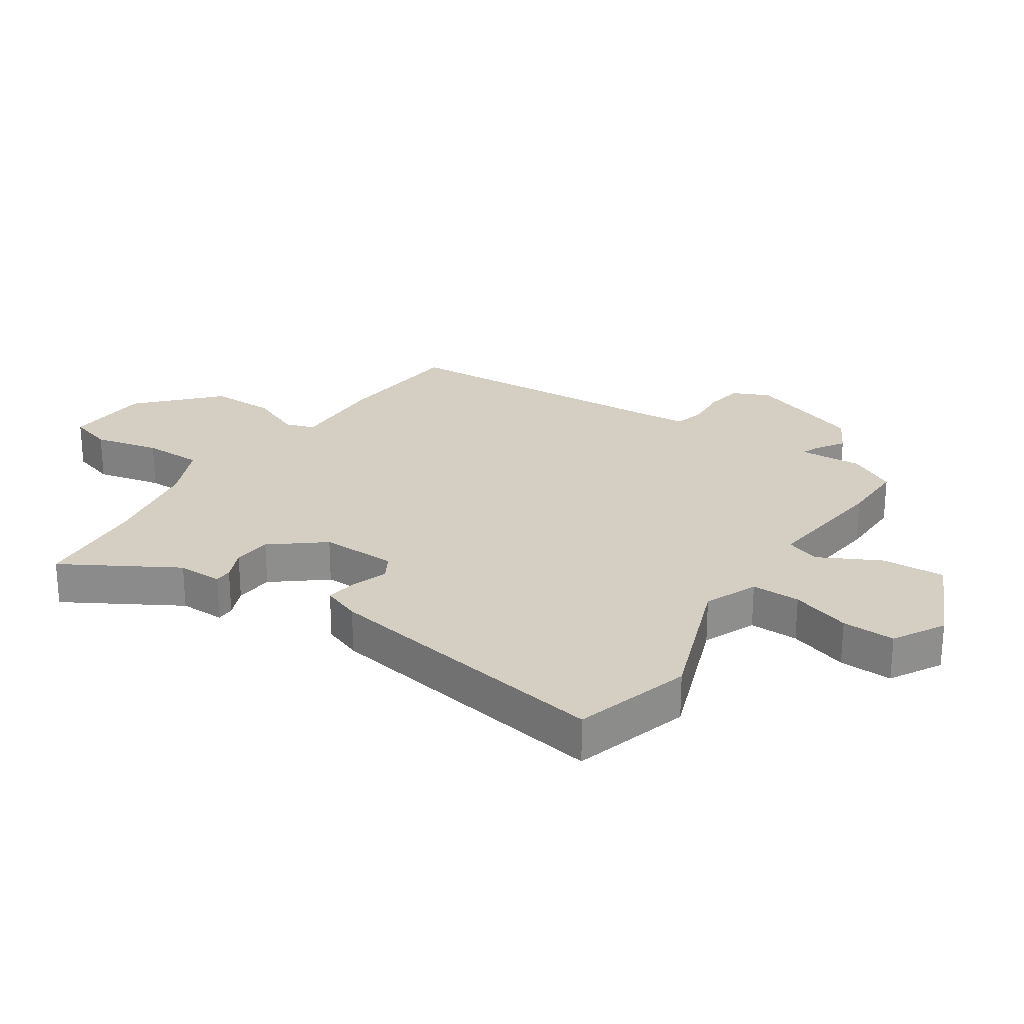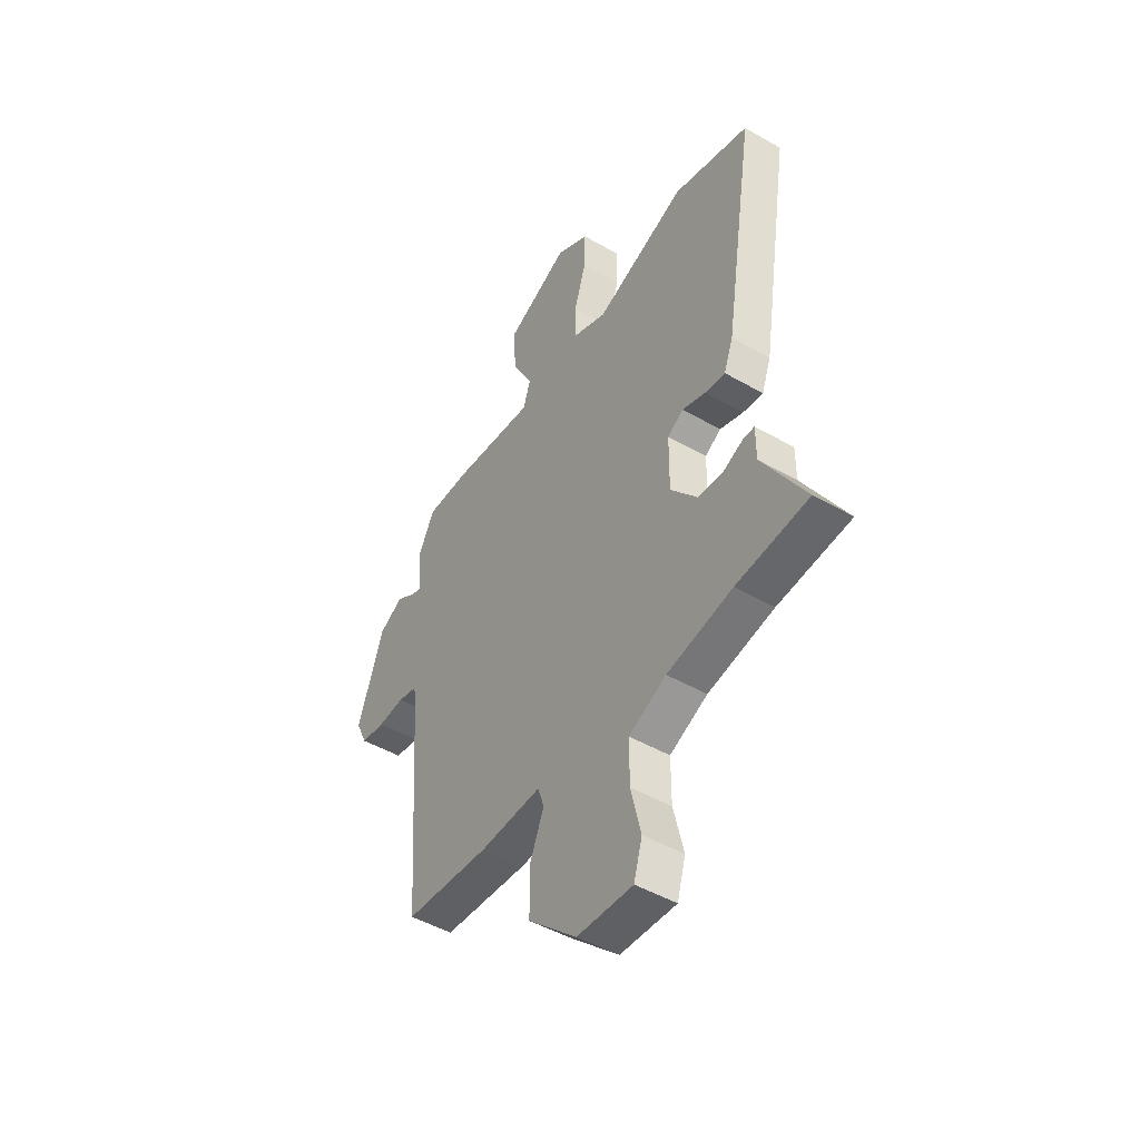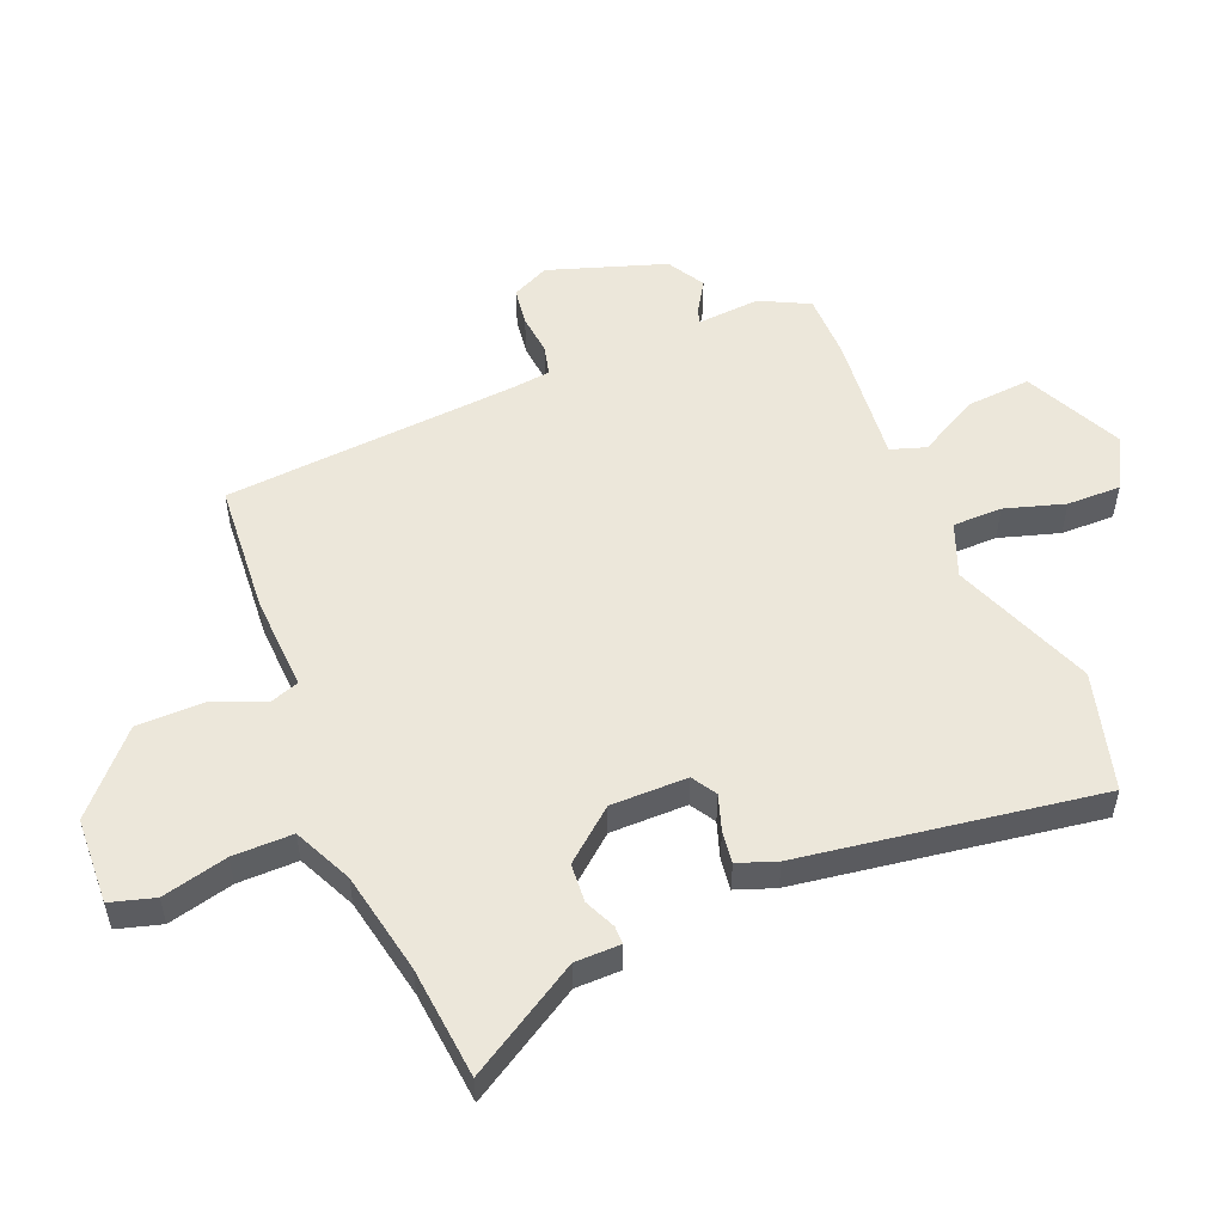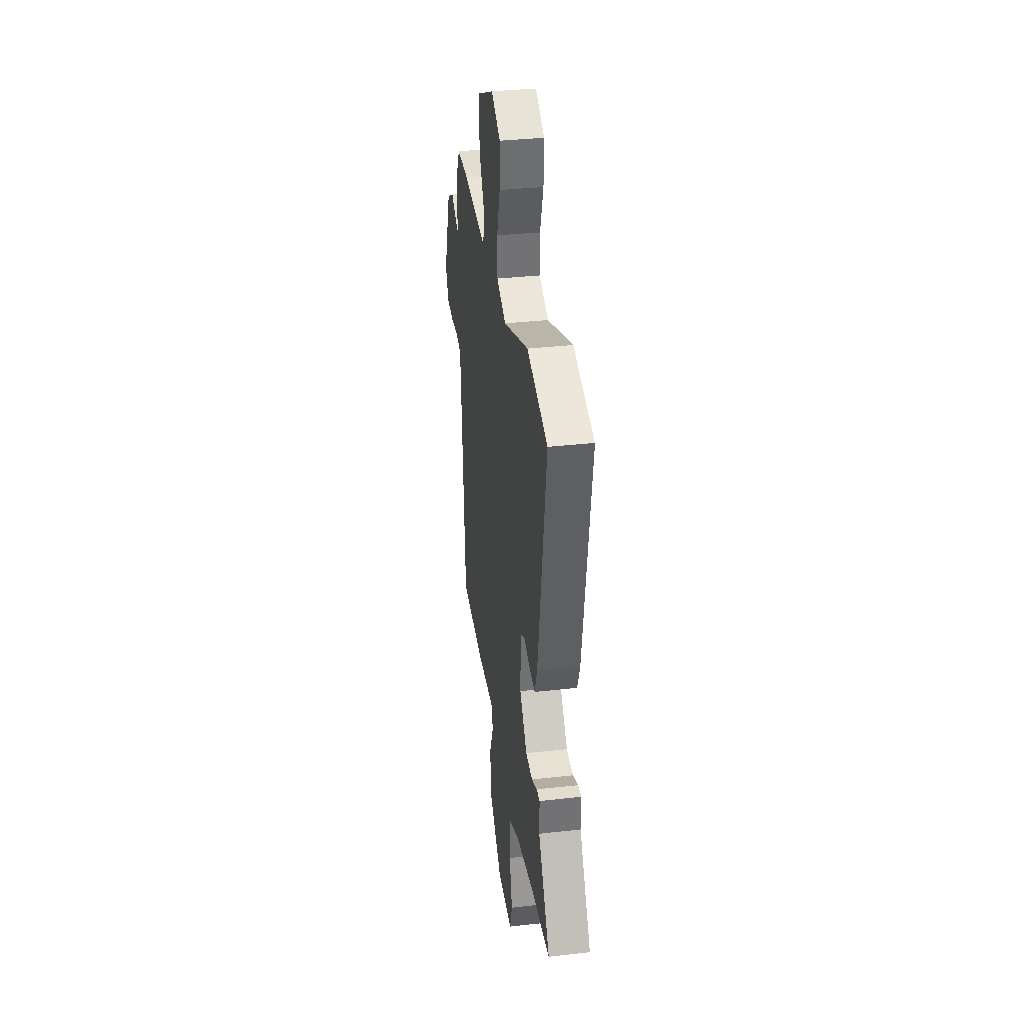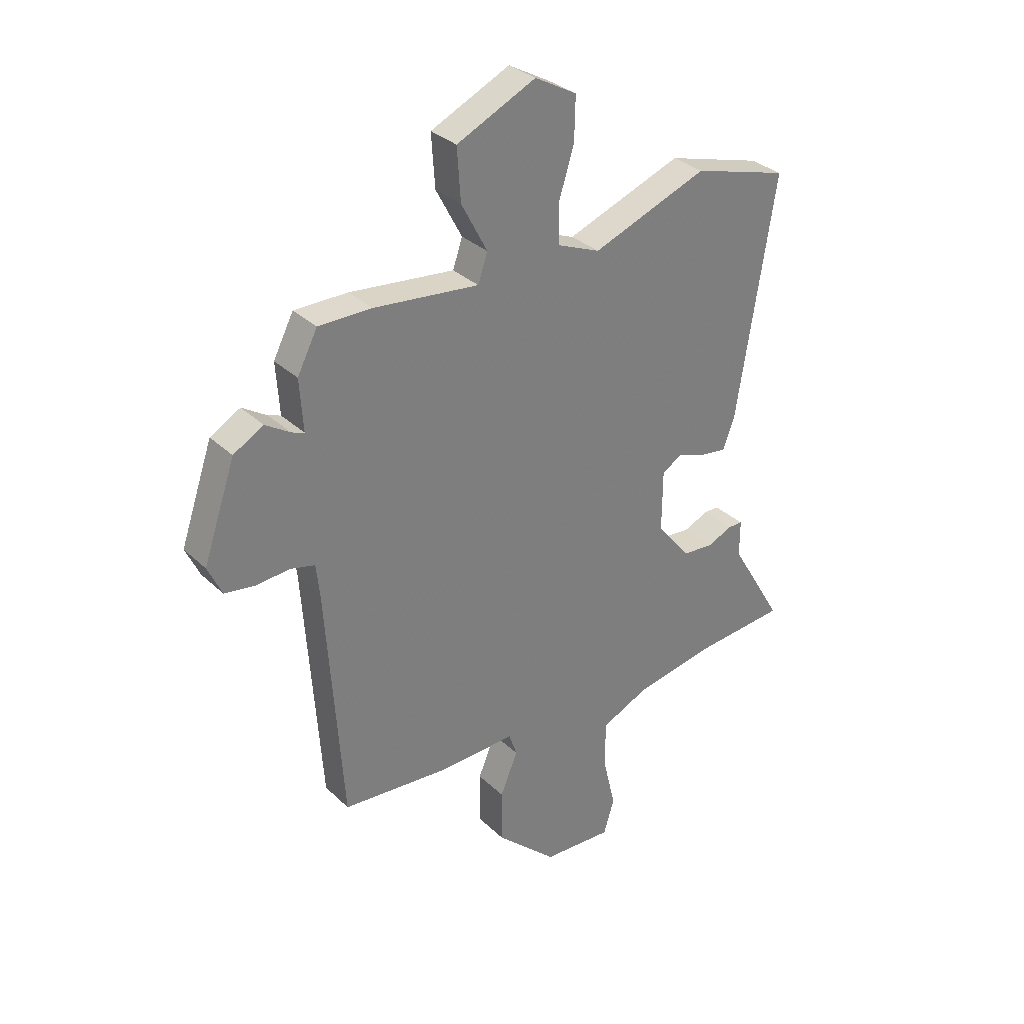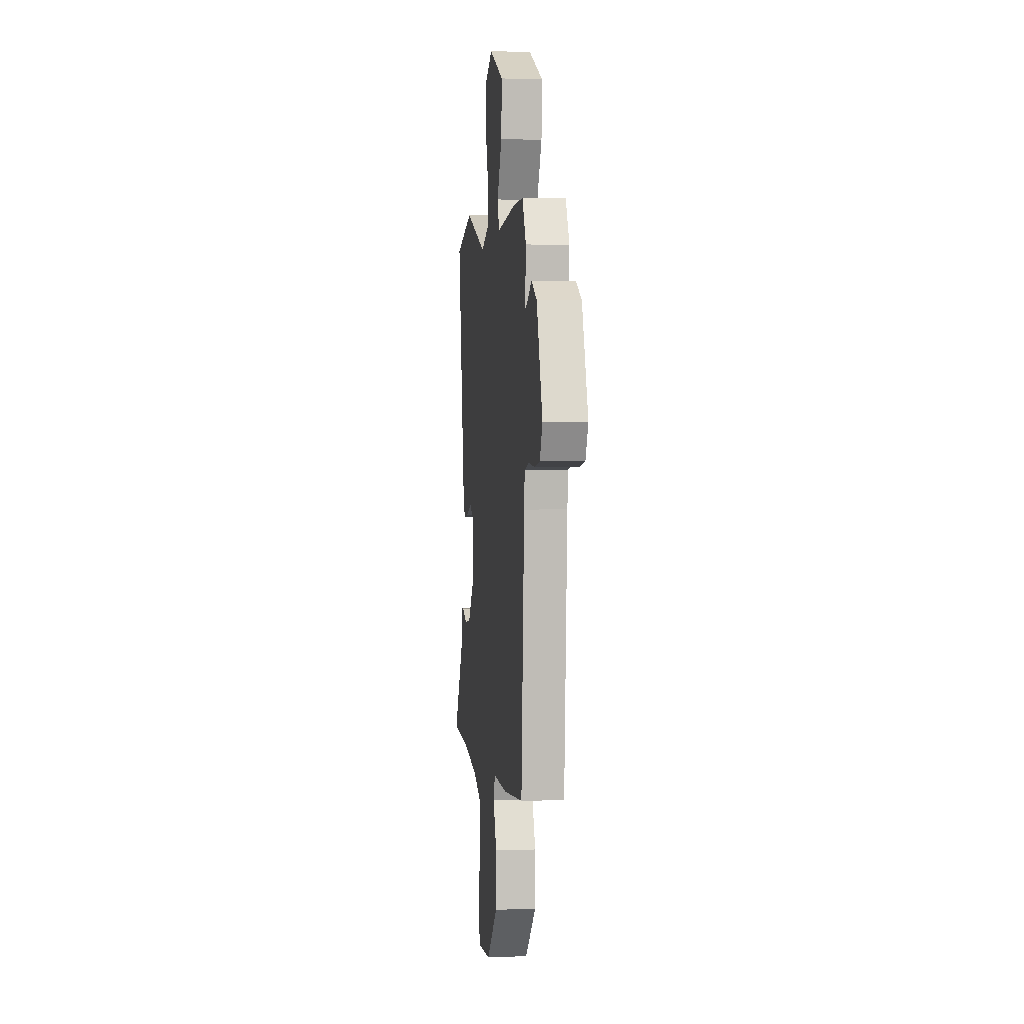
<metadata>
{"format":"obj","ext":"obj","renderer":"f3d","projection":"perspective","resolution":1024,"background":"white","views":[{"elev":25.5,"azim":-55.7,"up":"+Y"},{"elev":-47.5,"azim":-123.0,"up":"+Z"},{"elev":53.2,"azim":-112.8,"up":"+Y"},{"elev":34.8,"azim":-98.6,"up":"+Z"},{"elev":31.9,"azim":142.6,"up":"+Z"},{"elev":1.6,"azim":82.8,"up":"+Z"}]}
</metadata>
<code>
v -0.432 0.07 -0.506
v -0.612 0.07 -0.49
v -0.505 0.07 -0.31
v -0.505 0.07 -0.237
v -0.476 0.07 -0.237
v -0.426 0.07 -0.259
v -0.364 0.07 -0.254
v -0.297 0.07 -0.172
v -0.298 0.07 -0.049
v -0.338 0.07 -0.025
v -0.396 0.07 -0.045
v -0.447 0.07 -0.052
v -0.47 0.07 0.01
v -0.546 0.07 0.487
v -0.356 0.07 0.541
v -0.127 0.07 0.454
v -0.041 0.07 0.489
v -0.041 0.07 0.568
v -0.071 0.07 0.664
v -0.073 0.07 0.75
v 0.01 0.07 0.796
v 0.167 0.07 0.722
v 0.16 0.07 0.619
v 0.108 0.07 0.521
v 0.127 0.07 0.465
v 0.336 0.07 0.487
v 0.442 0.07 0.487
v 0.482 0.07 0.409
v 0.475 0.07 0.307
v 0.5 0.07 0.316
v 0.549 0.07 0.347
v 0.609 0.07 0.313
v 0.673 0.07 0.126
v 0.645 0.07 0.066
v 0.584 0.07 0.057
v 0.518 0.07 0.063
v 0.469 0.07 0.051
v 0.462 0.07 -0.012
v 0.429 0.07 -0.485
v 0.217 0.07 -0.502
v 0.063 0.07 -0.496
v 0.047 0.07 -0.543
v 0.082 0.07 -0.627
v 0.082 0.07 -0.733
v -0.039 0.07 -0.845
v -0.178 0.07 -0.852
v -0.199 0.07 -0.781
v -0.174 0.07 -0.676
v -0.174 0.07 -0.58
v -0.268 0.07 -0.537
v -0.432 0 -0.506
v -0.612 0 -0.49
v -0.505 0 -0.31
v -0.505 0 -0.237
v -0.476 0 -0.237
v -0.426 0 -0.259
v -0.364 0 -0.254
v -0.297 0 -0.172
v -0.298 0 -0.049
v -0.338 0 -0.025
v -0.396 0 -0.045
v -0.447 0 -0.052
v -0.47 0 0.01
v -0.546 0 0.487
v -0.356 0 0.541
v -0.127 0 0.454
v -0.041 0 0.489
v -0.041 0 0.568
v -0.071 0 0.664
v -0.073 0 0.75
v 0.01 0 0.796
v 0.167 0 0.722
v 0.16 0 0.619
v 0.108 0 0.521
v 0.127 0 0.465
v 0.336 0 0.487
v 0.442 0 0.487
v 0.482 0 0.409
v 0.475 0 0.307
v 0.5 0 0.316
v 0.549 0 0.347
v 0.609 0 0.313
v 0.673 0 0.126
v 0.645 0 0.066
v 0.584 0 0.057
v 0.518 0 0.063
v 0.469 0 0.051
v 0.462 0 -0.012
v 0.429 0 -0.485
v 0.217 0 -0.502
v 0.063 0 -0.496
v 0.047 0 -0.543
v 0.082 0 -0.627
v 0.082 0 -0.733
v -0.039 0 -0.845
v -0.178 0 -0.852
v -0.199 0 -0.781
v -0.174 0 -0.676
v -0.174 0 -0.58
v -0.268 0 -0.537
f 46 47 48
f 45 46 48
f 44 45 48
f 43 44 48
f 42 43 48
f 41 42 48 49
f 38 39 40 41
f 41 49 50
f 38 41 50
f 37 38 50
f 34 35 36
f 33 34 36
f 32 33 36
f 31 32 36
f 30 31 36
f 29 30 36 37
f 27 28 29
f 26 27 29
f 25 26 29
f 37 50 1
f 29 37 1
f 25 29 1
f 22 23 24
f 21 22 24
f 20 21 24
f 19 20 24
f 18 19 24
f 17 18 24 25
f 14 15 16
f 13 14 16
f 12 13 16
f 11 12 16
f 10 11 16
f 16 17 25
f 10 16 25
f 9 10 25
f 3 4 5 6
f 3 6 7
f 2 3 7
f 1 2 7
f 8 9 25
f 8 25 1
f 1 7 8
f 98 97 96
f 98 96 95
f 98 95 94
f 98 94 93
f 98 93 92
f 99 98 92 91
f 91 90 89 88
f 100 99 91
f 100 91 88
f 100 88 87
f 86 85 84
f 86 84 83
f 86 83 82
f 86 82 81
f 86 81 80
f 87 86 80 79
f 79 78 77
f 79 77 76
f 79 76 75
f 51 100 87
f 51 87 79
f 51 79 75
f 74 73 72
f 74 72 71
f 74 71 70
f 74 70 69
f 74 69 68
f 75 74 68 67
f 66 65 64
f 66 64 63
f 66 63 62
f 66 62 61
f 66 61 60
f 75 67 66
f 75 66 60
f 75 60 59
f 56 55 54 53
f 57 56 53
f 57 53 52
f 57 52 51
f 75 59 58
f 51 75 58
f 58 57 51
f 1 51 52 2
f 2 52 53 3
f 3 53 54 4
f 4 54 55 5
f 5 55 56 6
f 6 56 57 7
f 7 57 58 8
f 8 58 59 9
f 9 59 60 10
f 10 60 61 11
f 11 61 62 12
f 12 62 63 13
f 13 63 64 14
f 14 64 65 15
f 15 65 66 16
f 16 66 67 17
f 17 67 68 18
f 18 68 69 19
f 19 69 70 20
f 20 70 71 21
f 21 71 72 22
f 22 72 73 23
f 23 73 74 24
f 24 74 75 25
f 25 75 76 26
f 26 76 77 27
f 27 77 78 28
f 28 78 79 29
f 29 79 80 30
f 30 80 81 31
f 31 81 82 32
f 32 82 83 33
f 33 83 84 34
f 34 84 85 35
f 35 85 86 36
f 36 86 87 37
f 37 87 88 38
f 38 88 89 39
f 39 89 90 40
f 40 90 91 41
f 41 91 92 42
f 42 92 93 43
f 43 93 94 44
f 44 94 95 45
f 45 95 96 46
f 46 96 97 47
f 47 97 98 48
f 48 98 99 49
f 49 99 100 50
f 50 100 51 1

</code>
